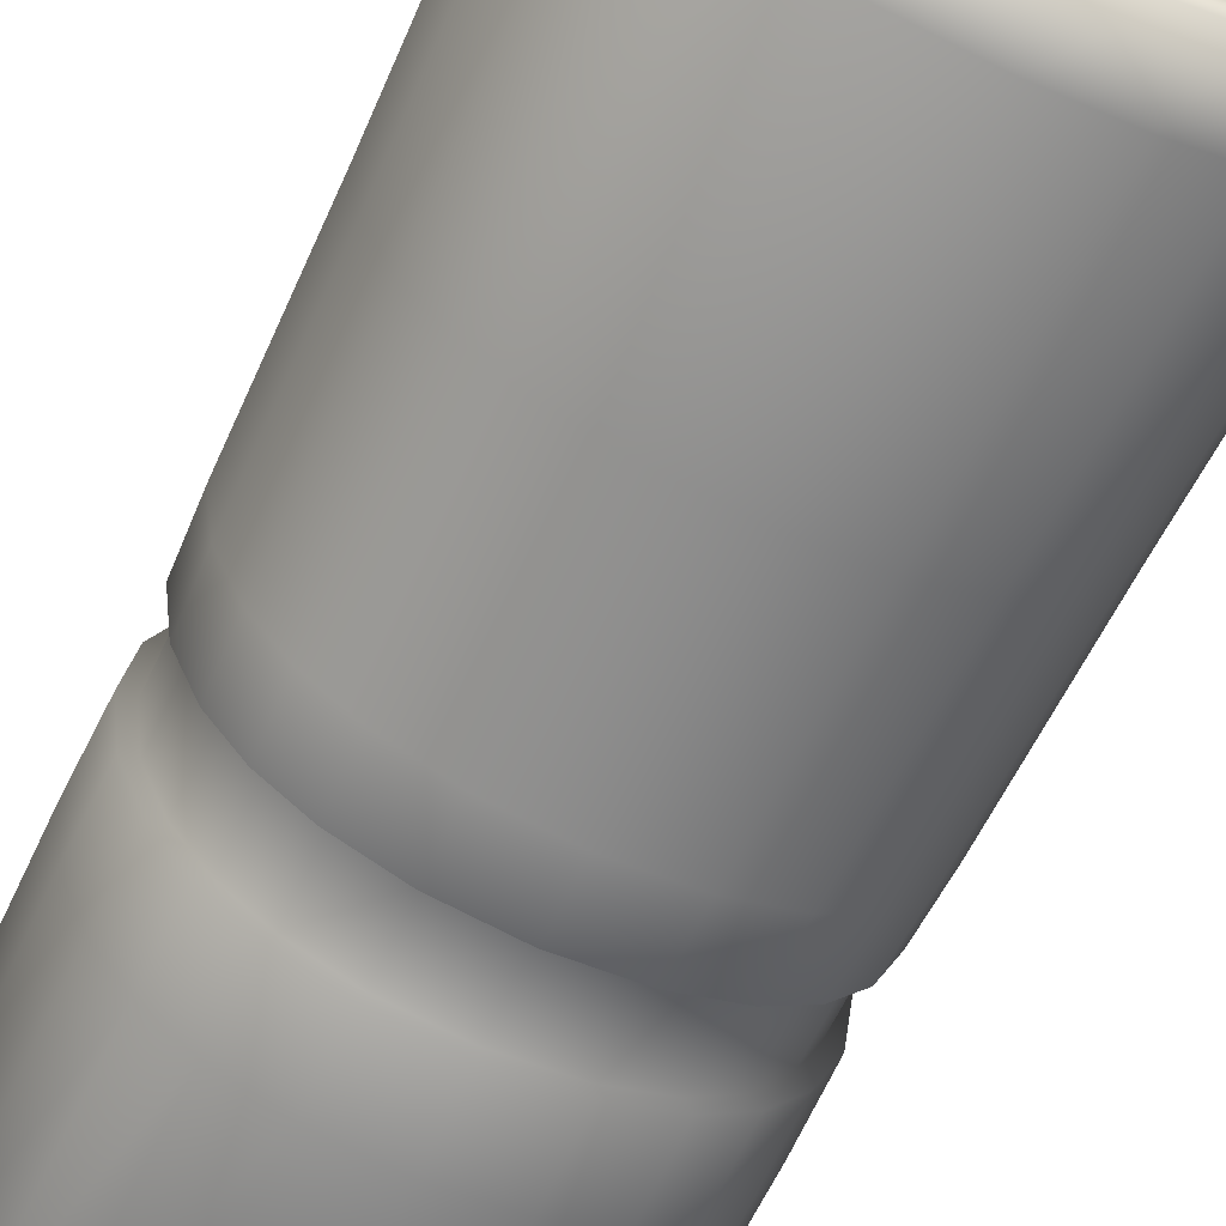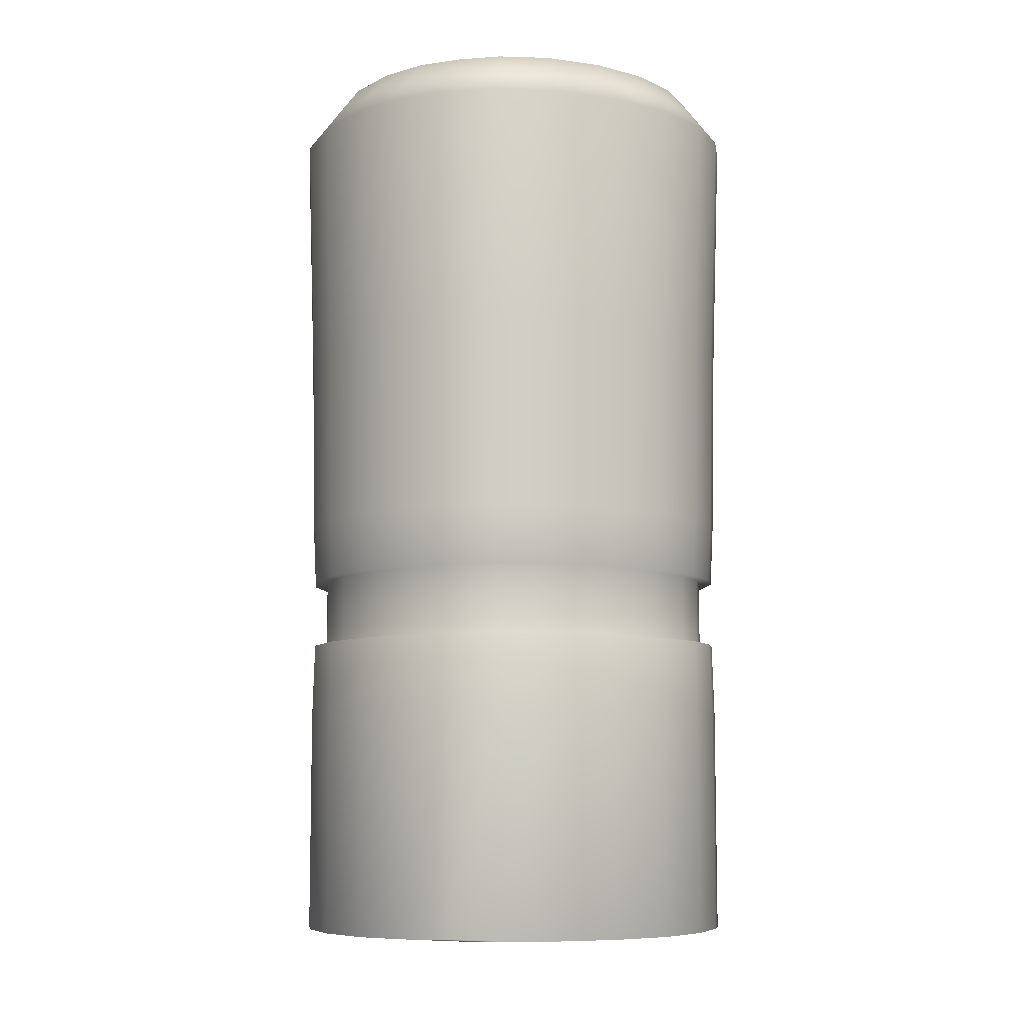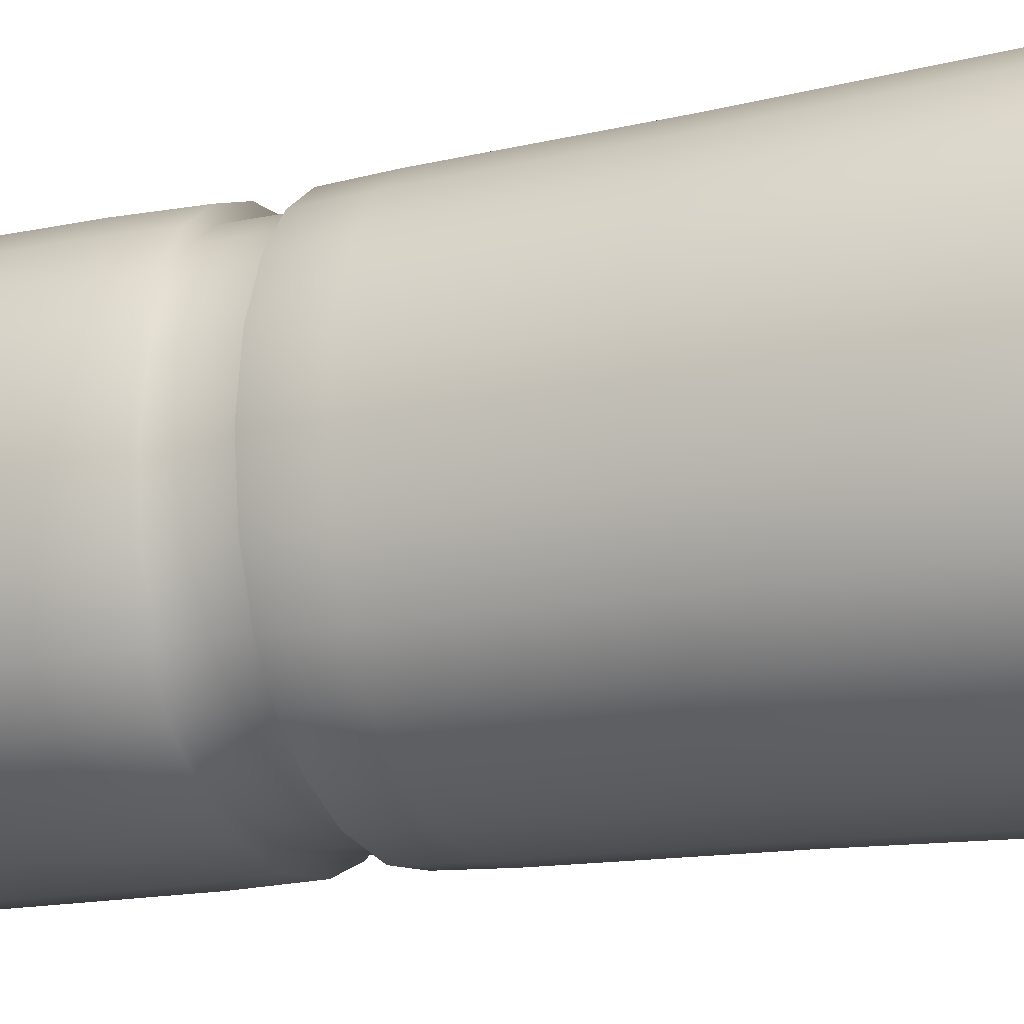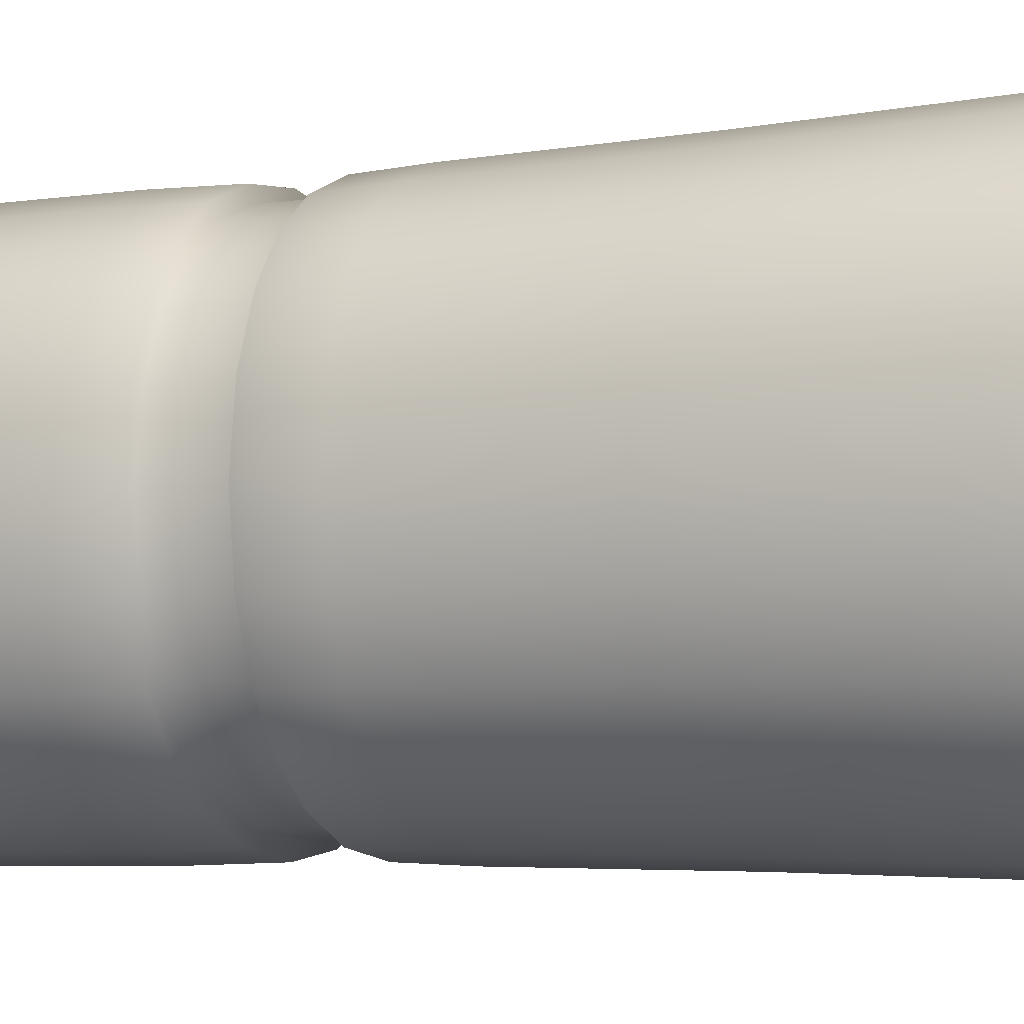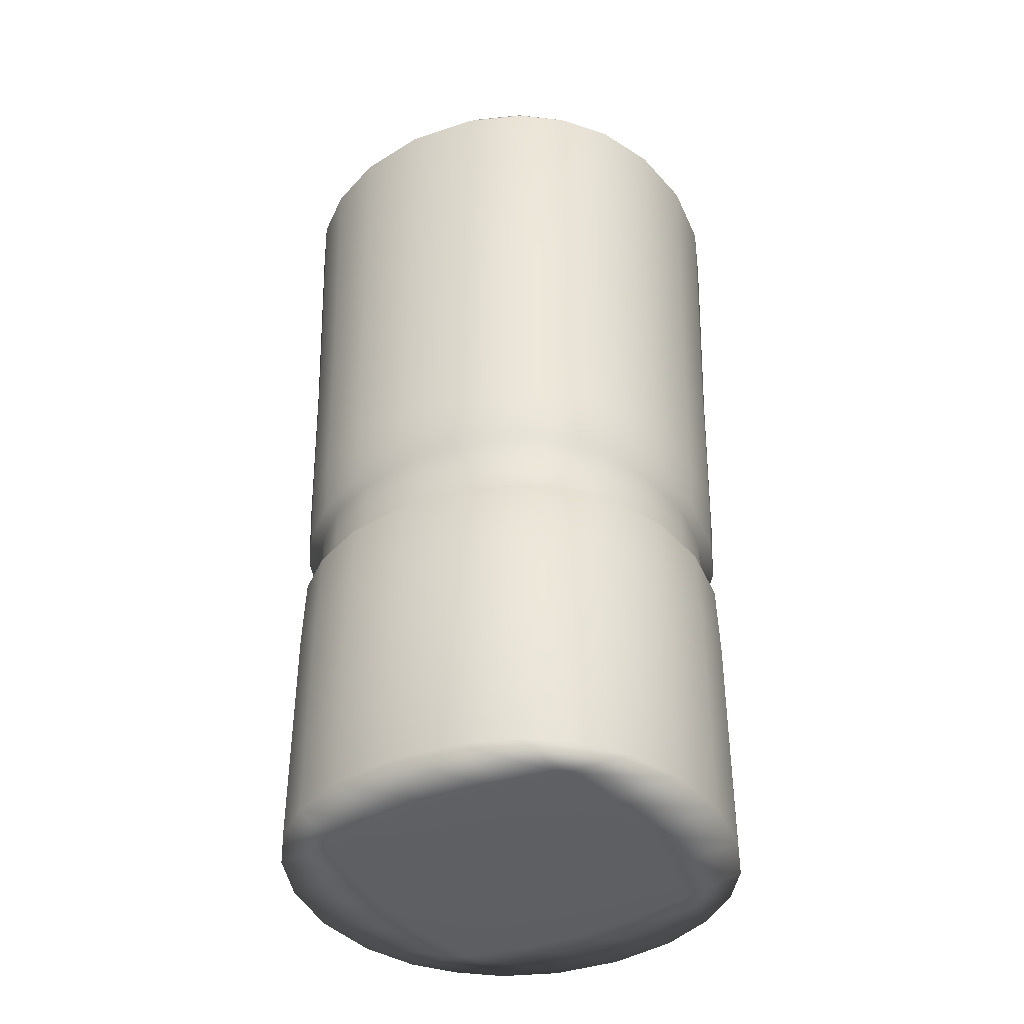
<metadata>
{"format":"obj","ext":"obj","renderer":"f3d","projection":"perspective","resolution":1024,"background":"white","views":[{"elev":-64.3,"azim":154.6,"up":"+Z"},{"elev":-8.1,"azim":-118.4,"up":"+Y"},{"elev":-17.3,"azim":112.6,"up":"+Z"},{"elev":-6.0,"azim":113.7,"up":"+Z"},{"elev":-40.7,"azim":119.8,"up":"+Y"}]}
</metadata>
<code>
g default
v -0.5981 6.662 2.354
v -0.4494 6.667 2.465
v -0.2465 6.669 2.547
v 0 6.669 2.579
v 0.2465 6.669 2.547
v 0.4494 6.667 2.465
v 0.5981 6.662 2.354
v -0.709 6.667 2.205
v -0.4418 6.685 2.198
v -0.2496 6.684 2.318
v 0 6.683 2.362
v 0.2496 6.684 2.318
v 0.4418 6.685 2.198
v 0.709 6.667 2.205
v -0.7911 6.669 2.002
v -0.5619 6.684 2.005
v 0.5619 6.684 2.005
v 0.7911 6.669 2.002
v -0.8236 6.669 1.756
v -0.6059 6.683 1.756
v 0.6059 6.683 1.756
v 0.8236 6.669 1.756
v -0.7911 6.669 1.509
v -0.5619 6.684 1.506
v 0.5619 6.684 1.506
v 0.7911 6.669 1.509
v -0.709 6.667 1.306
v -0.4418 6.685 1.314
v -0.2496 6.684 1.194
v 0 6.683 1.15
v 0.2496 6.684 1.194
v 0.4418 6.685 1.314
v 0.709 6.667 1.306
v -0.5981 6.662 1.158
v -0.4494 6.667 1.047
v -0.2465 6.669 0.9647
v 0 6.669 0.9323
v 0.2465 6.669 0.9647
v 0.4494 6.667 1.047
v 0.5981 6.662 1.158
v -0.6879 5.43 2.444
v -0.5167 5.431 2.574
v -0.2837 5.431 2.669
v 0 5.431 2.707
v 0.2837 5.431 2.669
v 0.5167 5.431 2.574
v 0.6879 5.43 2.444
v 0.8177 5.431 2.273
v 0.9134 5.431 2.04
v 0.951 5.431 1.756
v 0.9134 5.431 1.472
v 0.8177 5.431 1.239
v 0.6879 5.43 1.068
v 0.5167 5.431 0.9382
v 0.2837 5.431 0.8425
v 0 5.431 0.8049
v -0.2837 5.431 0.8425
v -0.5167 5.431 0.9382
v -0.6879 5.43 1.068
v -0.8177 5.431 1.239
v -0.9134 5.431 1.472
v -0.951 5.431 1.756
v -0.9134 5.431 2.04
v -0.8177 5.431 2.273
v -0.6758 2.789 2.432
v -0.5077 2.784 2.557
v -0.2785 2.781 2.65
v 0 2.781 2.686
v 0.2785 2.781 2.65
v 0.5077 2.784 2.557
v 0.6758 2.789 2.432
v -0.8011 2.784 2.264
v -0.5358 2.767 2.292
v -0.2721 2.762 2.336
v 0 2.762 2.362
v 0.2721 2.762 2.336
v 0.5358 2.767 2.292
v 0.8011 2.784 2.264
v -0.8939 2.781 2.034
v -0.58 2.762 2.028
v -0.2819 2.756 2.038
v 0 2.756 2.05
v 0.2819 2.756 2.038
v 0.58 2.762 2.028
v 0.8939 2.781 2.034
v -0.9305 2.781 1.756
v -0.6062 2.762 1.756
v -0.2937 2.756 1.756
v 0 2.755 1.756
v 0.2937 2.756 1.756
v 0.6062 2.762 1.756
v 0.9305 2.781 1.756
v -0.8939 2.781 1.477
v -0.58 2.762 1.484
v -0.2819 2.756 1.474
v 0 2.756 1.462
v 0.2819 2.756 1.474
v 0.58 2.762 1.484
v 0.8939 2.781 1.477
v -0.8011 2.784 1.248
v -0.5358 2.767 1.22
v -0.2721 2.762 1.176
v 0 2.762 1.15
v 0.2721 2.762 1.176
v 0.5358 2.767 1.22
v 0.8011 2.784 1.248
v -0.6758 2.789 1.08
v -0.5077 2.784 0.9547
v -0.2785 2.781 0.862
v 0 2.781 0.8253
v 0.2785 2.781 0.862
v 0.5077 2.784 0.9547
v 0.6758 2.789 1.08
v -0.5501 6.074 2.003
v -0.2753 6.066 2.031
v -0.2471 6.074 2.306
v -0.4339 6.076 2.19
v 0 6.063 2.047
v 0 6.073 2.349
v 0.2753 6.066 2.031
v 0.2471 6.074 2.306
v 0.5501 6.074 2.003
v 0.4339 6.076 2.19
v -0.5931 6.073 1.756
v -0.2911 6.063 1.756
v 0 6.061 1.756
v 0.2911 6.063 1.756
v 0.5931 6.073 1.756
v -0.5501 6.074 1.509
v -0.2753 6.066 1.481
v 0 6.063 1.465
v 0.2753 6.066 1.481
v 0.5501 6.074 1.509
v -0.4339 6.076 1.322
v -0.2471 6.074 1.206
v 0 6.073 1.163
v 0.2471 6.074 1.206
v 0.4339 6.076 1.322
v -0.628 4.366 2.384
v -0.4729 4.366 2.502
v -0.4729 4.069 2.502
v -0.628 4.069 2.384
v -0.2602 4.366 2.589
v -0.2602 4.069 2.589
v 0 4.366 2.624
v 0 4.069 2.624
v 0.2602 4.366 2.589
v 0.2602 4.069 2.589
v 0.4729 4.366 2.502
v 0.4729 4.069 2.502
v 0.628 4.366 2.384
v 0.628 4.069 2.384
v 0.7461 4.366 2.229
v 0.7461 4.069 2.229
v 0.8336 4.366 2.016
v 0.8336 4.069 2.016
v 0.868 4.366 1.756
v 0.868 4.069 1.756
v 0.8336 4.366 1.496
v 0.8336 4.069 1.496
v 0.7461 4.366 1.283
v 0.7461 4.069 1.283
v 0.628 4.366 1.128
v 0.628 4.069 1.128
v 0.4729 4.366 1.01
v 0.4729 4.069 1.01
v 0.2602 4.366 0.9223
v 0.2602 4.069 0.9223
v 0 4.366 0.8879
v 0 4.069 0.8879
v -0.2602 4.366 0.9223
v -0.2602 4.069 0.9223
v -0.4729 4.366 1.01
v -0.4729 4.069 1.01
v -0.628 4.366 1.128
v -0.628 4.069 1.128
v -0.7461 4.366 1.283
v -0.7461 4.069 1.283
v -0.8336 4.366 1.496
v -0.8336 4.069 1.496
v -0.868 4.366 1.756
v -0.868 4.069 1.756
v -0.8336 4.366 2.016
v -0.8336 4.069 2.016
v -0.7461 4.366 2.229
v -0.7461 4.069 2.229
v -0.5068 3.75 2.558
v -0.6746 3.752 2.43
v -0.2783 3.75 2.652
v 0 3.75 2.688
v 0.2783 3.75 2.652
v 0.5068 3.75 2.558
v 0.6746 3.752 2.43
v 0.8018 3.75 2.263
v 0.8957 3.75 2.034
v 0.9325 3.75 1.756
v 0.8957 3.75 1.478
v 0.8018 3.75 1.249
v 0.6746 3.752 1.081
v 0.5068 3.75 0.954
v 0.2783 3.75 0.8602
v 0 3.75 0.8233
v -0.2783 3.75 0.8602
v -0.5068 3.75 0.954
v -0.6746 3.752 1.081
v -0.8018 3.75 1.249
v -0.8957 3.75 1.478
v -0.9325 3.75 1.756
v -0.8957 3.75 2.034
v -0.8018 3.75 2.263
v -0.6676 4.069 2.423
v -0.5017 4.069 2.55
v -0.2756 4.069 2.643
v 0 4.069 2.68
v 0.2756 4.069 2.643
v 0.5017 4.069 2.55
v 0.6676 4.069 2.423
v 0.7941 4.069 2.258
v 0.8873 4.069 2.031
v 0.9239 4.069 1.756
v 0.8873 4.069 1.48
v 0.7941 4.069 1.254
v 0.6676 4.069 1.088
v 0.5017 4.069 0.9618
v 0.2756 4.069 0.8686
v 0 4.069 0.832
v -0.2756 4.069 0.8686
v -0.5017 4.069 0.9618
v -0.6676 4.069 1.088
v -0.7941 4.069 1.254
v -0.8873 4.069 1.48
v -0.9239 4.069 1.756
v -0.8873 4.069 2.031
v -0.7941 4.069 2.258
v -0.6762 4.623 2.432
v -0.508 4.623 2.56
v -0.279 4.623 2.655
v 0 4.623 2.692
v 0.279 4.623 2.655
v 0.508 4.623 2.56
v 0.6762 4.623 2.432
v 0.8044 4.623 2.264
v 0.8988 4.623 2.035
v 0.9358 4.623 1.756
v 0.8988 4.623 1.477
v 0.8044 4.623 1.248
v 0.6762 4.623 1.08
v 0.508 4.623 0.9515
v 0.279 4.623 0.8571
v 0 4.623 0.82
v -0.279 4.623 0.8571
v -0.508 4.623 0.9515
v -0.6762 4.623 1.08
v -0.8044 4.623 1.248
v -0.8988 4.623 1.477
v -0.9358 4.623 1.756
v -0.8988 4.623 2.035
v -0.8044 4.623 2.264
v -0.5018 4.366 2.55
v -0.6677 4.366 2.424
v -0.2756 4.366 2.643
v 0 4.366 2.68
v 0.2756 4.366 2.643
v 0.5018 4.366 2.55
v 0.6677 4.366 2.424
v 0.7941 4.366 2.258
v 0.8874 4.366 2.031
v 0.924 4.366 1.756
v 0.8874 4.366 1.48
v 0.7941 4.366 1.254
v 0.6677 4.366 1.088
v 0.5018 4.366 0.9617
v 0.2756 4.366 0.8685
v 0 4.366 0.8319
v -0.2756 4.366 0.8685
v -0.5018 4.366 0.9617
v -0.6677 4.366 1.088
v -0.7941 4.366 1.254
v -0.8874 4.366 1.48
v -0.924 4.366 1.756
v -0.8874 4.366 2.031
v -0.7941 4.366 2.258
v -0.5353 6.455 2.601
v -0.7126 6.451 2.468
v -0.2937 6.458 2.699
v 0 6.458 2.738
v 0.2937 6.458 2.699
v 0.5353 6.455 2.601
v 0.7126 6.451 2.468
v 0.8452 6.455 2.291
v 0.9433 6.458 2.05
v 0.982 6.458 1.756
v 0.9433 6.458 1.462
v 0.8452 6.455 1.221
v 0.7126 6.451 1.043
v 0.5353 6.455 0.9107
v 0.2937 6.458 0.8126
v 0 6.458 0.7739
v -0.2937 6.458 0.8126
v -0.5353 6.455 0.9107
v -0.7126 6.451 1.043
v -0.8452 6.455 1.221
v -0.9433 6.458 1.462
v -0.982 6.458 1.756
v -0.9433 6.458 2.05
v -0.8452 6.455 2.291
g polySurface2_export qizi:polySurface1
f 1 2 9 8
f 2 3 10 9
f 3 4 11 10
f 4 5 12 11
f 5 6 13 12
f 6 7 14 13
f 8 9 16 15
f 13 14 18 17
f 15 16 20 19
f 17 18 22 21
f 19 20 24 23
f 21 22 26 25
f 23 24 28 27
f 25 26 33 32
f 27 28 35 34
f 28 29 36 35
f 29 30 37 36
f 30 31 38 37
f 31 32 39 38
f 32 33 40 39
f 41 42 283 284
f 42 43 285 283
f 43 44 286 285
f 44 45 287 286
f 45 46 288 287
f 46 47 289 288
f 47 48 290 289
f 48 49 291 290
f 49 50 292 291
f 50 51 293 292
f 51 52 294 293
f 52 53 295 294
f 53 54 296 295
f 54 55 297 296
f 55 56 298 297
f 56 57 299 298
f 57 58 300 299
f 58 59 301 300
f 59 60 302 301
f 60 61 303 302
f 61 62 304 303
f 62 63 305 304
f 63 64 306 305
f 64 41 284 306
f 72 73 66 65
f 73 74 67 66
f 74 75 68 67
f 75 76 69 68
f 76 77 70 69
f 77 78 71 70
f 79 80 73 72
f 80 81 74 73
f 81 82 75 74
f 82 83 76 75
f 83 84 77 76
f 84 85 78 77
f 86 87 80 79
f 87 88 81 80
f 88 89 82 81
f 89 90 83 82
f 90 91 84 83
f 91 92 85 84
f 93 94 87 86
f 94 95 88 87
f 95 96 89 88
f 96 97 90 89
f 97 98 91 90
f 98 99 92 91
f 100 101 94 93
f 101 102 95 94
f 102 103 96 95
f 103 104 97 96
f 104 105 98 97
f 105 106 99 98
f 107 108 101 100
f 108 109 102 101
f 109 110 103 102
f 110 111 104 103
f 111 112 105 104
f 112 113 106 105
f 117 116 115 114
f 16 9 117 114
f 9 10 116 117
f 116 119 118 115
f 10 11 119 116
f 119 121 120 118
f 11 12 121 119
f 121 123 122 120
f 13 17 122 123
f 12 13 123 121
f 114 115 125 124
f 20 16 114 124
f 115 118 126 125
f 118 120 127 126
f 120 122 128 127
f 17 21 128 122
f 124 125 130 129
f 24 20 124 129
f 125 126 131 130
f 126 127 132 131
f 127 128 133 132
f 21 25 133 128
f 129 130 135 134
f 28 24 129 134
f 29 28 134 135
f 130 131 136 135
f 30 29 135 136
f 131 132 137 136
f 31 30 136 137
f 132 133 138 137
f 32 31 137 138
f 25 32 138 133
f 142 141 140 139
f 141 144 143 140
f 144 146 145 143
f 146 148 147 145
f 148 150 149 147
f 150 152 151 149
f 152 154 153 151
f 154 156 155 153
f 156 158 157 155
f 158 160 159 157
f 160 162 161 159
f 162 164 163 161
f 164 166 165 163
f 166 168 167 165
f 168 170 169 167
f 170 172 171 169
f 172 174 173 171
f 174 176 175 173
f 176 178 177 175
f 178 180 179 177
f 180 182 181 179
f 182 184 183 181
f 184 186 185 183
f 186 142 139 185
f 65 66 187 188
f 66 67 189 187
f 67 68 190 189
f 68 69 191 190
f 69 70 192 191
f 70 71 193 192
f 71 78 194 193
f 78 85 195 194
f 85 92 196 195
f 92 99 197 196
f 99 106 198 197
f 106 113 199 198
f 113 112 200 199
f 112 111 201 200
f 111 110 202 201
f 110 109 203 202
f 109 108 204 203
f 108 107 205 204
f 107 100 206 205
f 100 93 207 206
f 93 86 208 207
f 86 79 209 208
f 79 72 210 209
f 72 65 188 210
f 211 212 141 142
f 212 213 144 141
f 213 214 146 144
f 214 215 148 146
f 215 216 150 148
f 216 217 152 150
f 217 218 154 152
f 218 219 156 154
f 219 220 158 156
f 220 221 160 158
f 221 222 162 160
f 222 223 164 162
f 223 224 166 164
f 224 225 168 166
f 225 226 170 168
f 226 227 172 170
f 227 228 174 172
f 228 229 176 174
f 229 230 178 176
f 230 231 180 178
f 231 232 182 180
f 232 233 184 182
f 233 234 186 184
f 234 211 142 186
f 211 234 210 188
f 188 187 212 211
f 187 189 213 212
f 189 190 214 213
f 190 191 215 214
f 191 192 216 215
f 192 193 217 216
f 193 194 218 217
f 194 195 219 218
f 195 196 220 219
f 196 197 221 220
f 197 198 222 221
f 198 199 223 222
f 199 200 224 223
f 200 201 225 224
f 201 202 226 225
f 202 203 227 226
f 203 204 228 227
f 204 205 229 228
f 205 206 230 229
f 206 207 231 230
f 207 208 232 231
f 208 209 233 232
f 209 210 234 233
f 235 236 42 41
f 236 237 43 42
f 237 238 44 43
f 238 239 45 44
f 239 240 46 45
f 240 241 47 46
f 241 242 48 47
f 242 243 49 48
f 243 244 50 49
f 244 245 51 50
f 245 246 52 51
f 246 247 53 52
f 247 248 54 53
f 248 249 55 54
f 249 250 56 55
f 250 251 57 56
f 251 252 58 57
f 252 253 59 58
f 253 254 60 59
f 254 255 61 60
f 255 256 62 61
f 256 257 63 62
f 257 258 64 63
f 258 235 41 64
f 259 260 139 140
f 261 259 140 143
f 262 261 143 145
f 263 262 145 147
f 264 263 147 149
f 265 264 149 151
f 266 265 151 153
f 267 266 153 155
f 268 267 155 157
f 269 268 157 159
f 270 269 159 161
f 271 270 161 163
f 272 271 163 165
f 273 272 165 167
f 274 273 167 169
f 275 274 169 171
f 276 275 171 173
f 277 276 173 175
f 278 277 175 177
f 279 278 177 179
f 280 279 179 181
f 281 280 181 183
f 282 281 183 185
f 260 282 185 139
f 259 261 237 236
f 261 262 238 237
f 262 263 239 238
f 263 264 240 239
f 264 265 241 240
f 265 266 242 241
f 266 267 243 242
f 267 268 244 243
f 268 269 245 244
f 269 270 246 245
f 270 271 247 246
f 271 272 248 247
f 272 273 249 248
f 273 274 250 249
f 274 275 251 250
f 275 276 252 251
f 276 277 253 252
f 277 278 254 253
f 278 279 255 254
f 279 280 256 255
f 280 281 257 256
f 281 282 258 257
f 236 235 260 259
f 235 258 282 260
f 284 283 2 1
f 283 285 3 2
f 285 286 4 3
f 286 287 5 4
f 287 288 6 5
f 288 289 7 6
f 289 290 14 7
f 290 291 18 14
f 291 292 22 18
f 292 293 26 22
f 293 294 33 26
f 294 295 40 33
f 295 296 39 40
f 296 297 38 39
f 297 298 37 38
f 298 299 36 37
f 299 300 35 36
f 300 301 34 35
f 301 302 27 34
f 302 303 23 27
f 303 304 19 23
f 304 305 15 19
f 305 306 8 15
f 306 284 1 8

</code>
